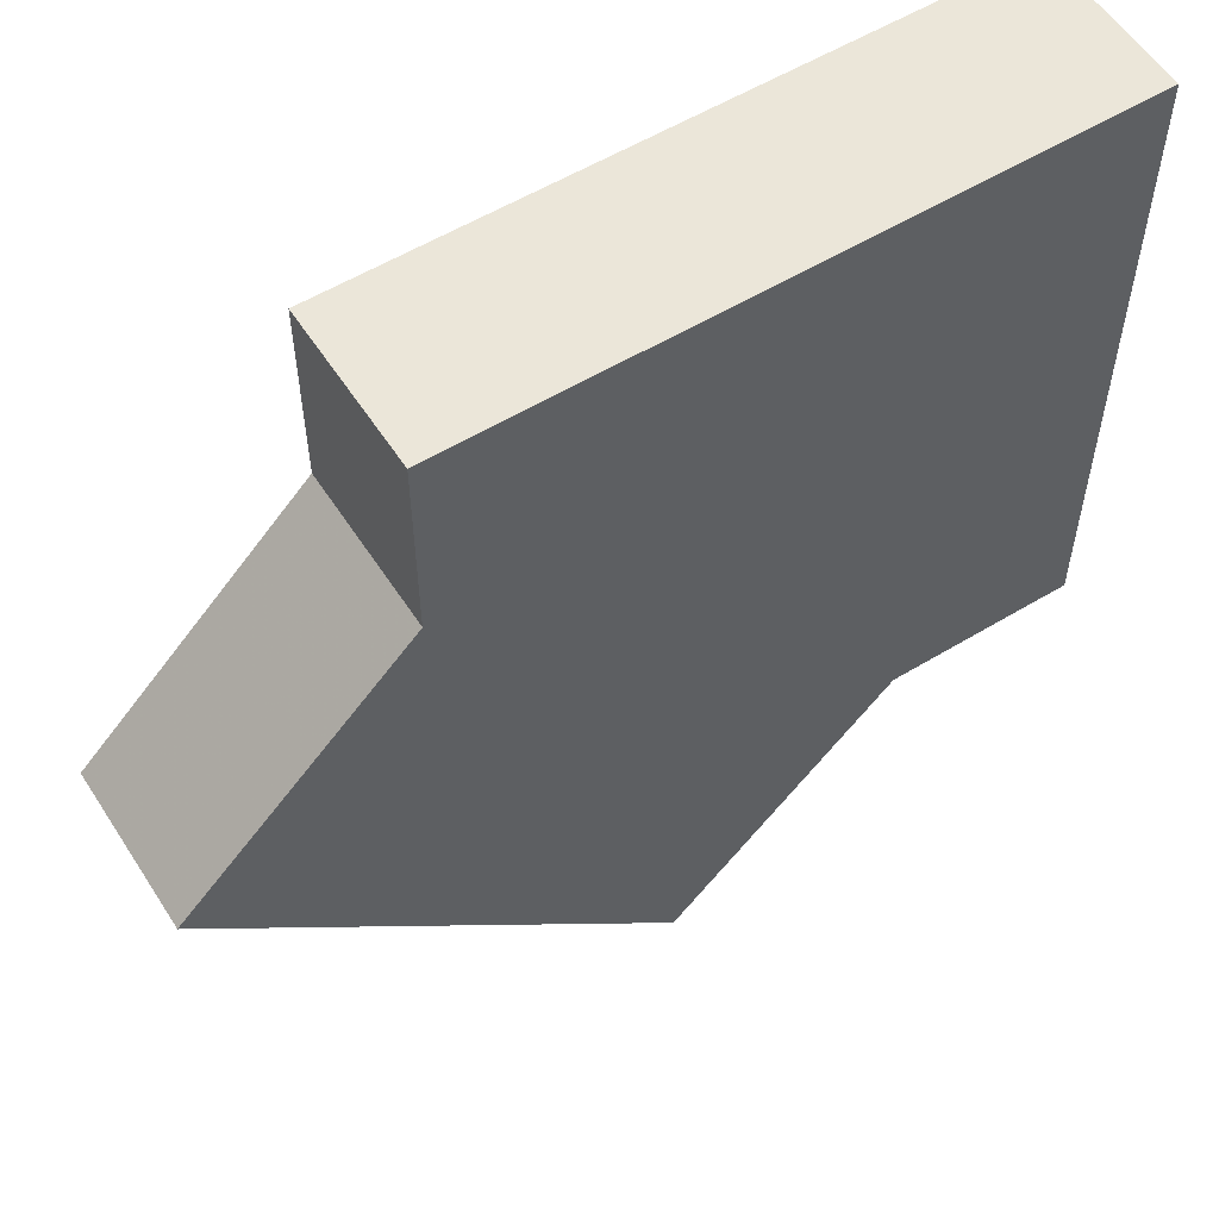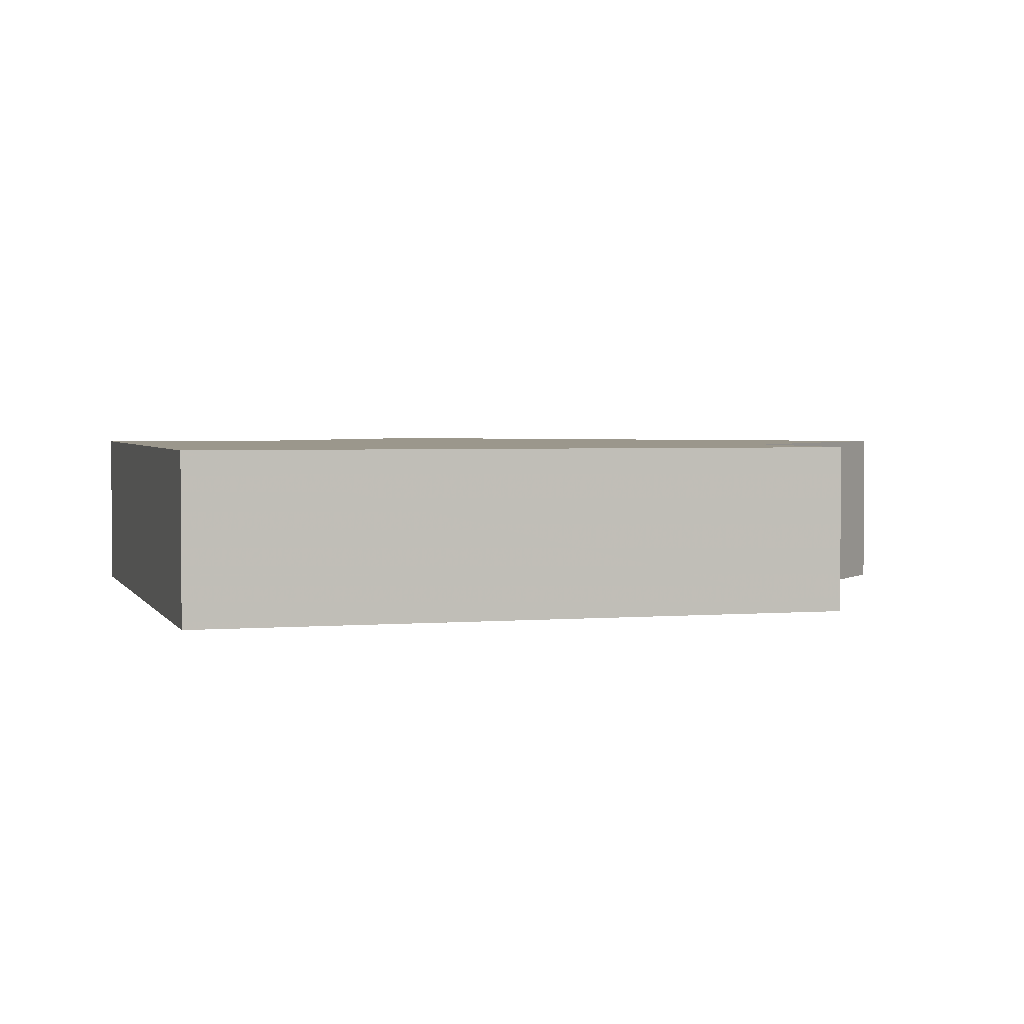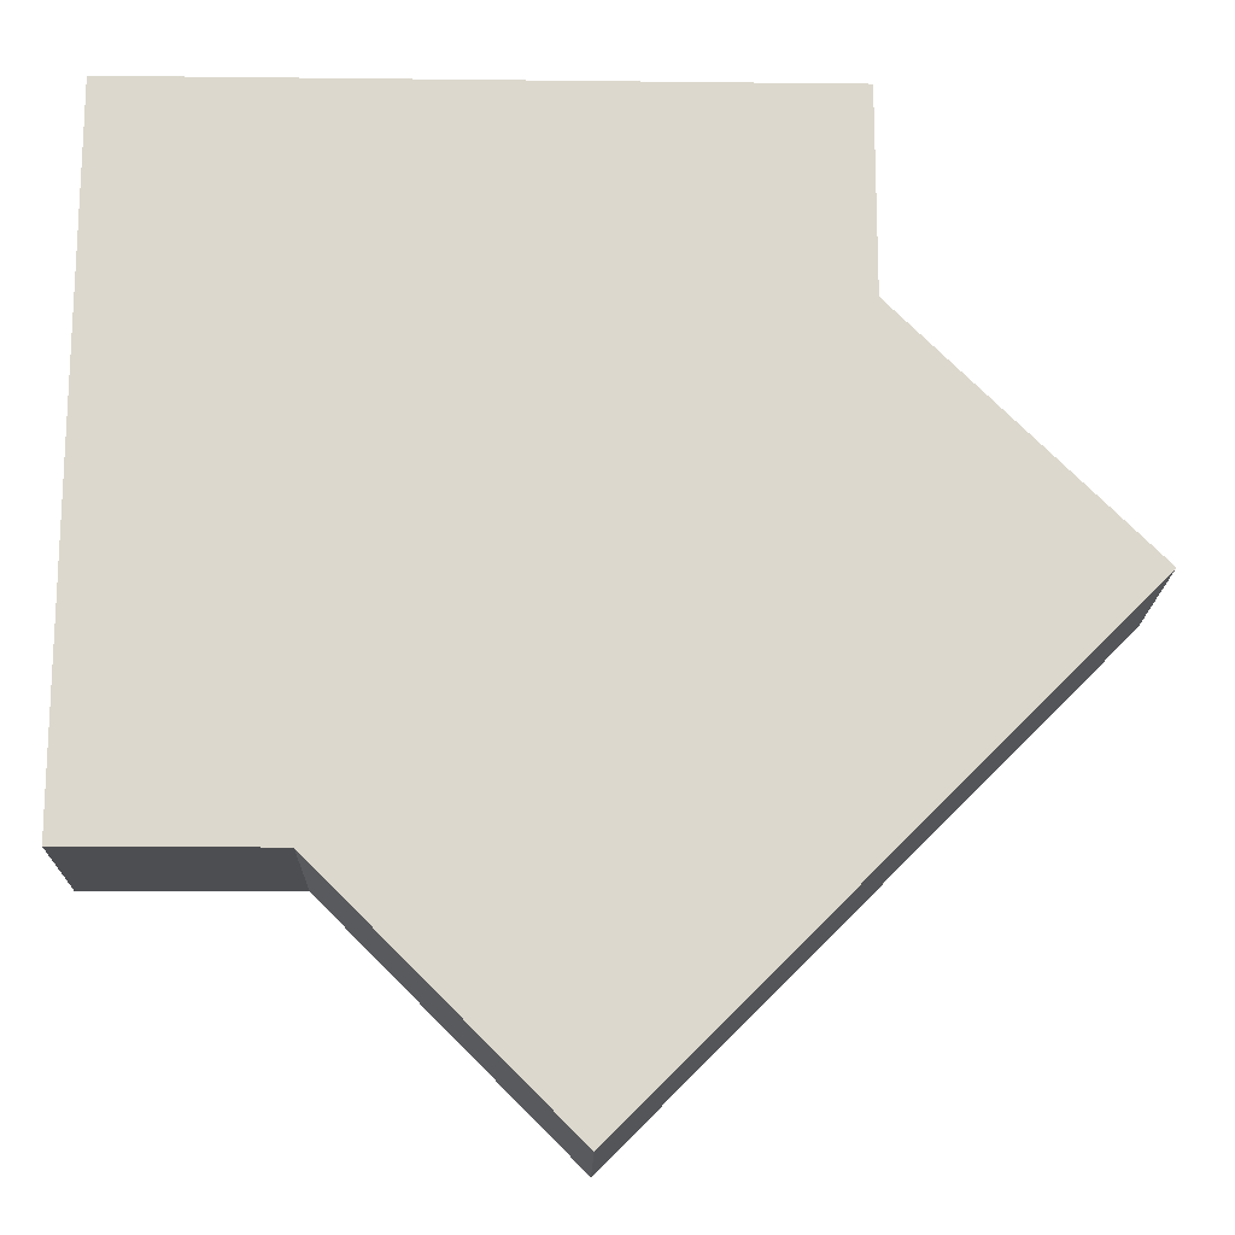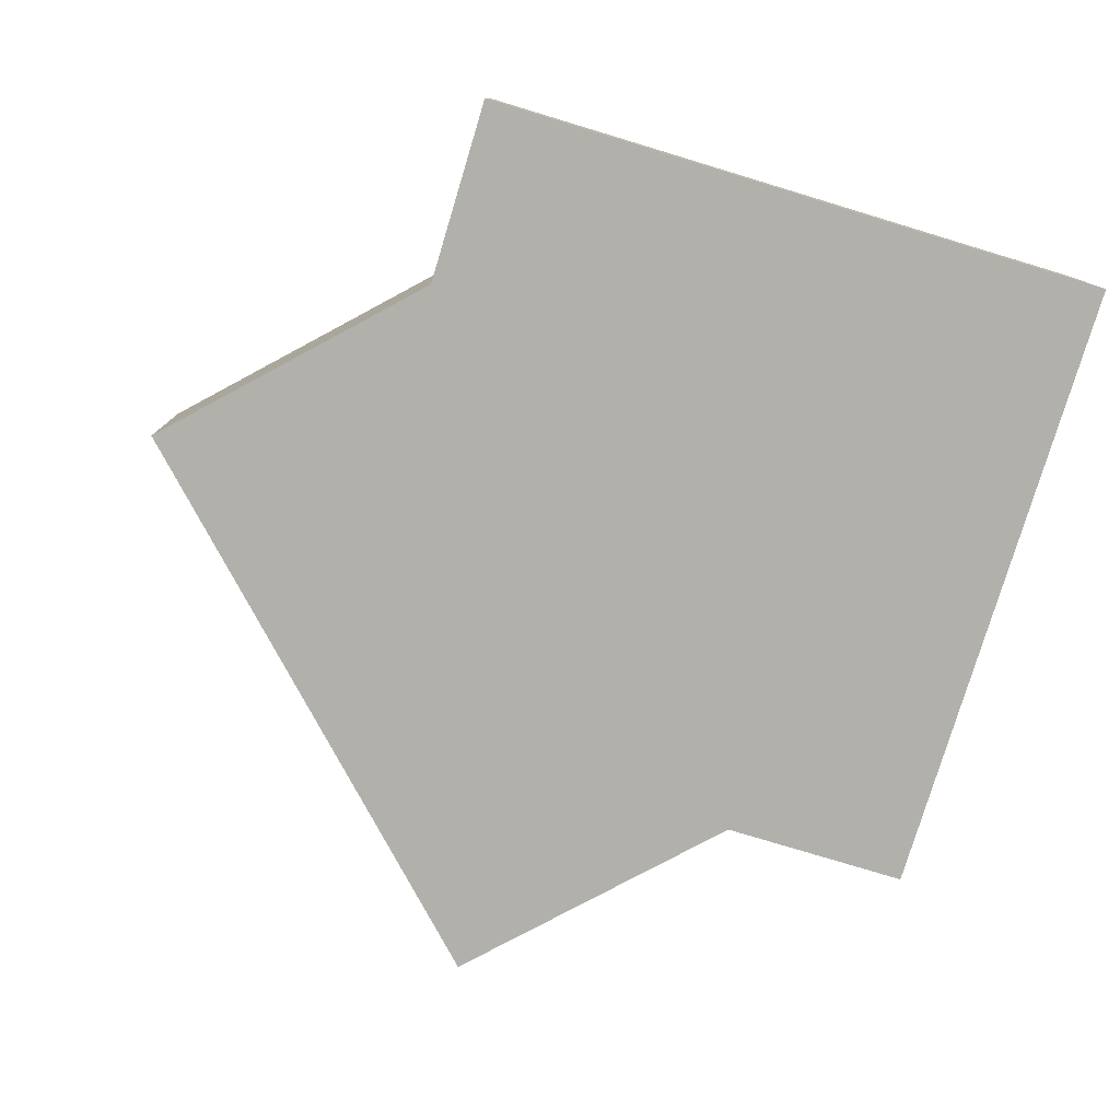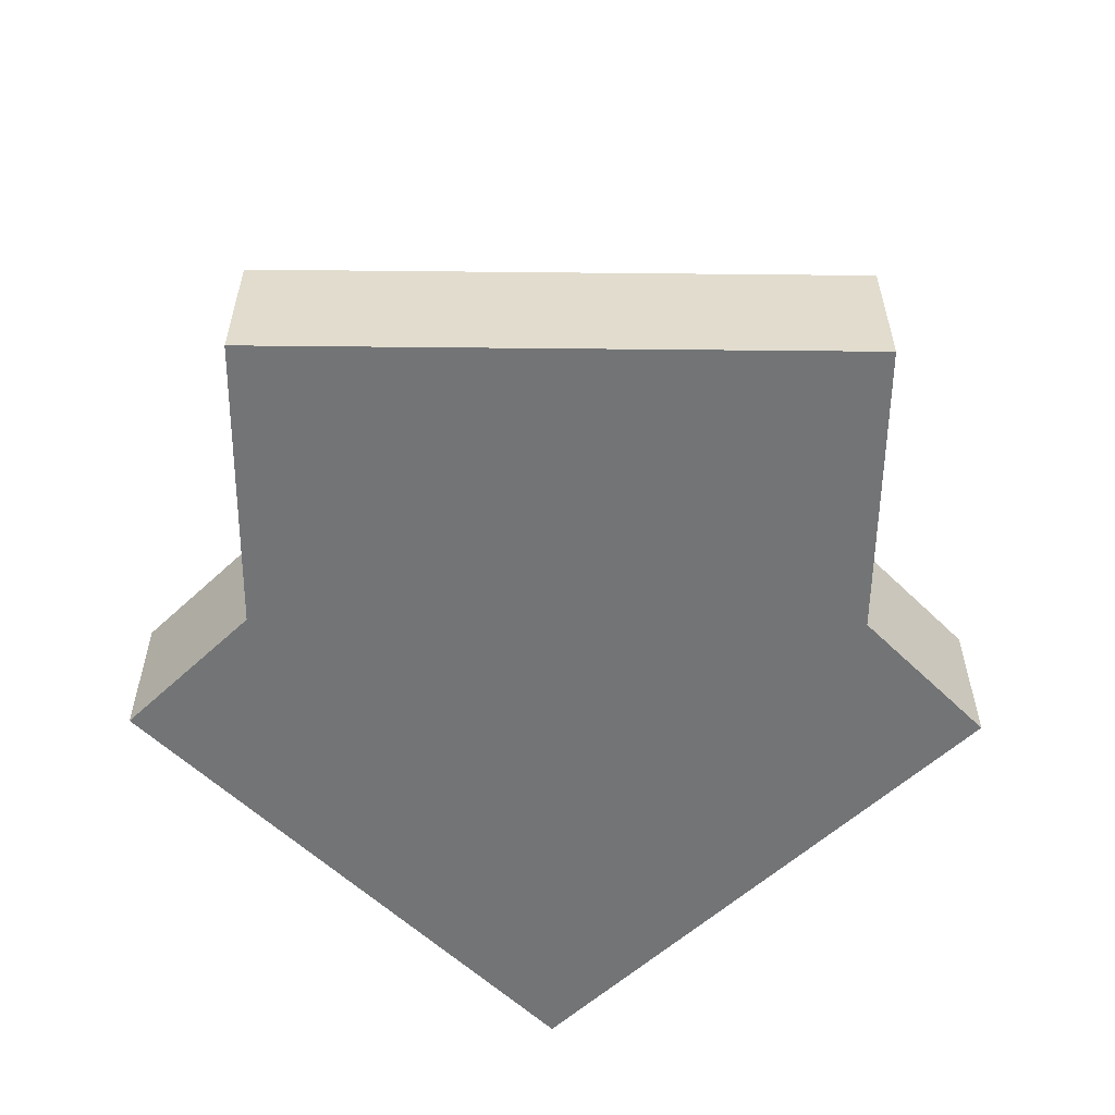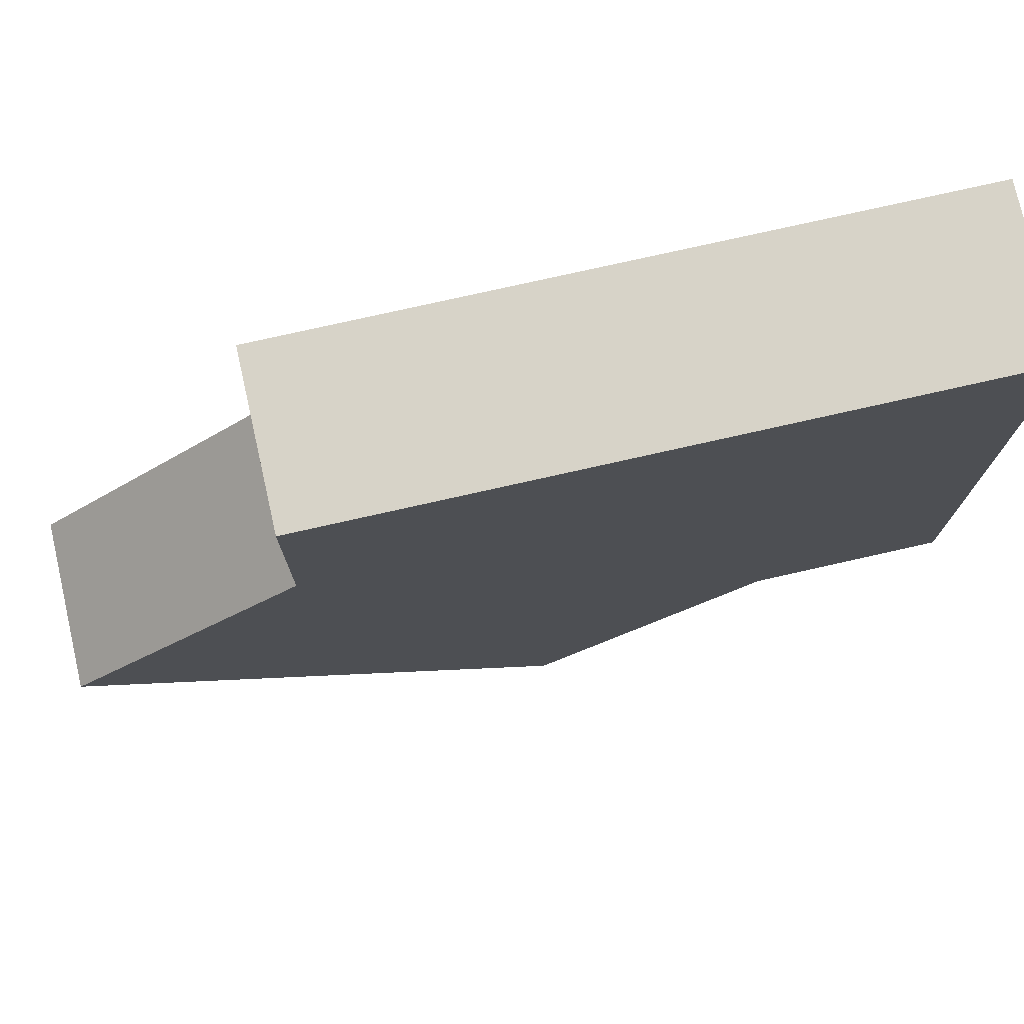
<metadata>
{"format":"obj","ext":"obj","renderer":"f3d","projection":"perspective","resolution":1024,"background":"white","views":[{"elev":56.3,"azim":-32.4,"up":"+Z"},{"elev":2.7,"azim":73.7,"up":"+Y"},{"elev":-17.2,"azim":178.7,"up":"+Z"},{"elev":-78.5,"azim":-16.8,"up":"+Y"},{"elev":-56.2,"azim":-135.6,"up":"+Y"},{"elev":76.5,"azim":-12.7,"up":"+Z"}]}
</metadata>
<code>
v -0.147 -0.25 -0.853
v -0.853 -0.5 -0.147
v -0.147 -0.5 -0.853
v -0.853 -0.25 -0.147
v -0.5 -0.25 0.206
v -0.5 -0.5 0.206
v -0.5 -0.5 0.5
v -0.5 -0.25 0.5
v 0.206 -0.25 -0.5
v 0.206 -0.5 -0.5
v 0.5 -0.25 -0.5
v 0.5 -0.5 -0.5
v 0.5 -0.5 0.5
v 0.5 -0.25 0.5
v -0.5 -0.5 -0.5
v -0.5 -0.25 -0.5
g 1
f 7 13 8
f 14 8 13
f 13 12 14
f 11 14 12
g 2
f 3 2 1
f 4 1 2
g 3
f 10 3 9
f 1 9 3
f 9 11 10
f 12 10 11
g 4
f 4 2 5
f 6 5 2
f 6 7 5
f 8 5 7
g 5
f 7 15 13
f 12 13 15
f 2 15 6
f 10 15 3
g 6
f 11 16 14
f 8 14 16
f 5 16 4
f 1 16 9

</code>
